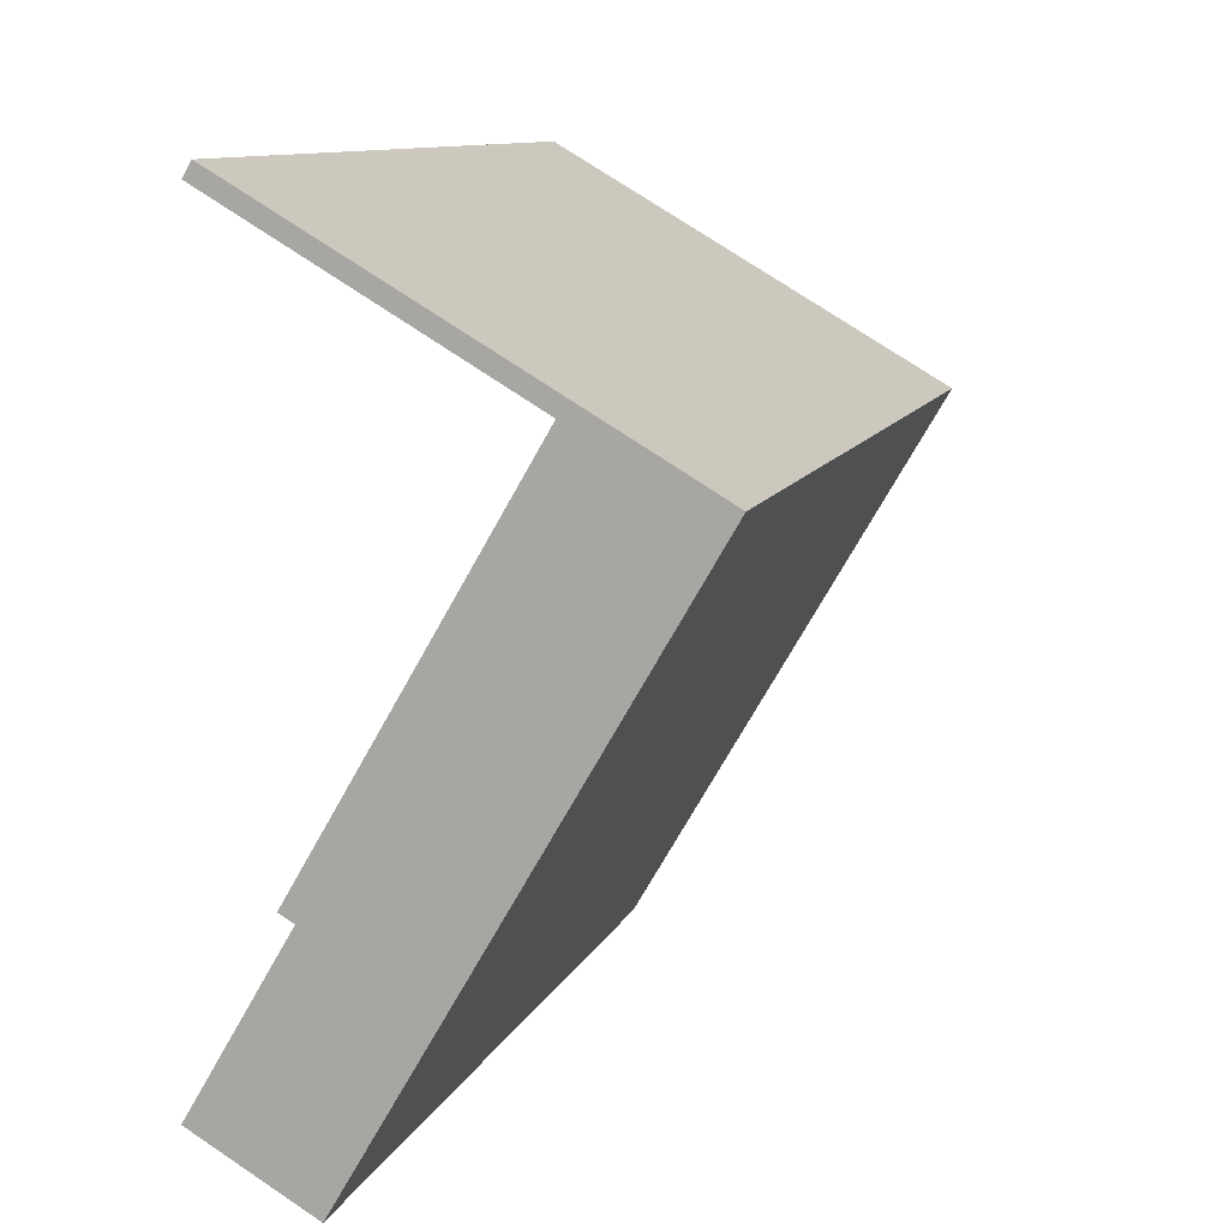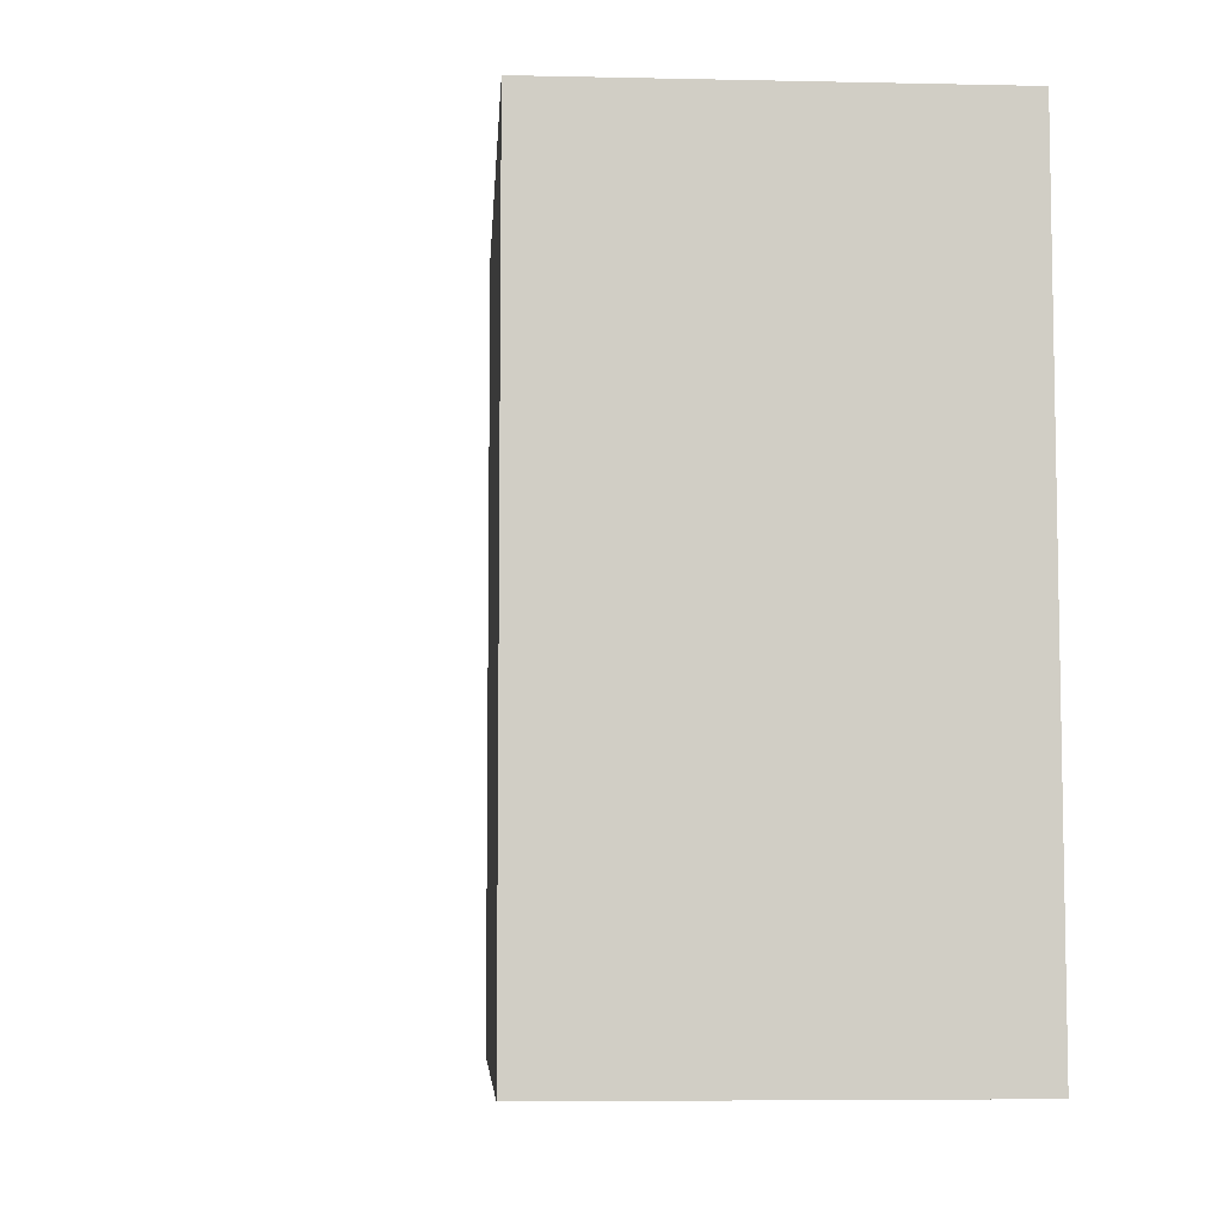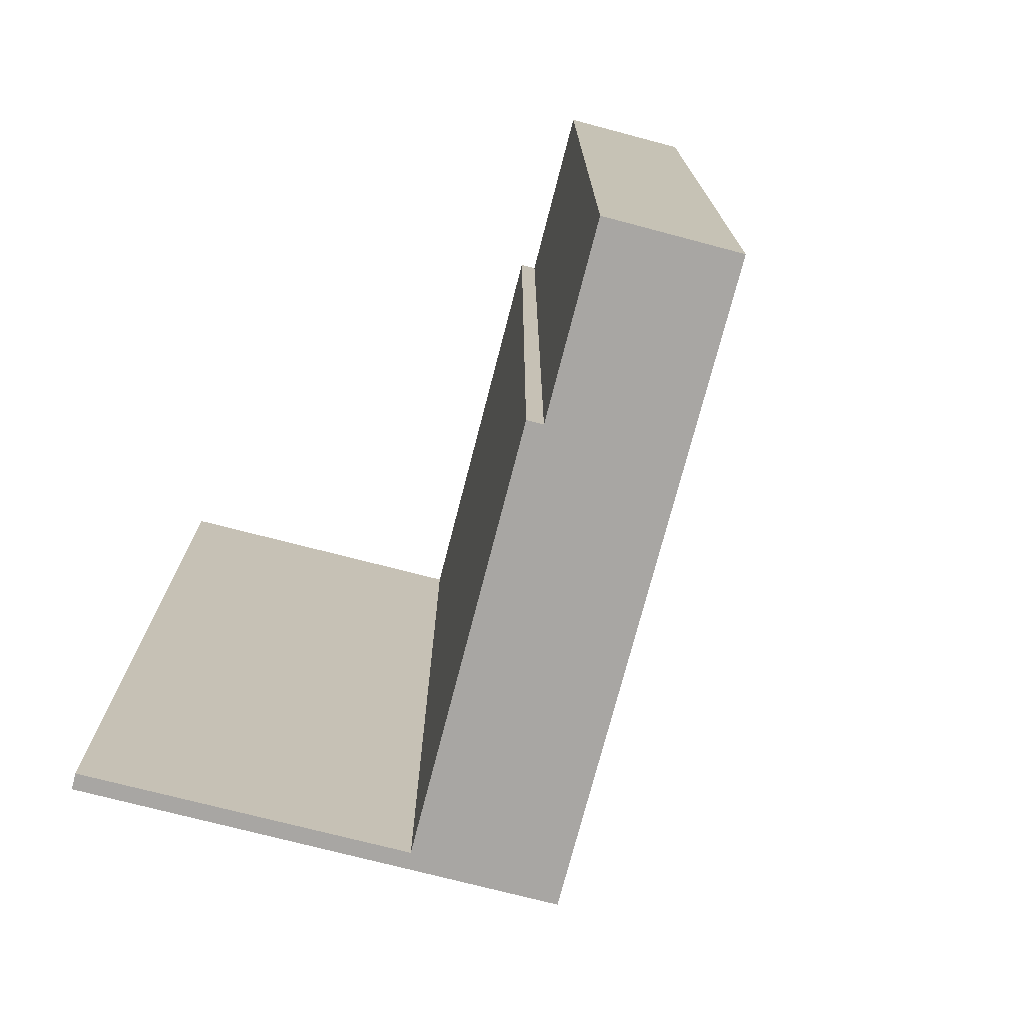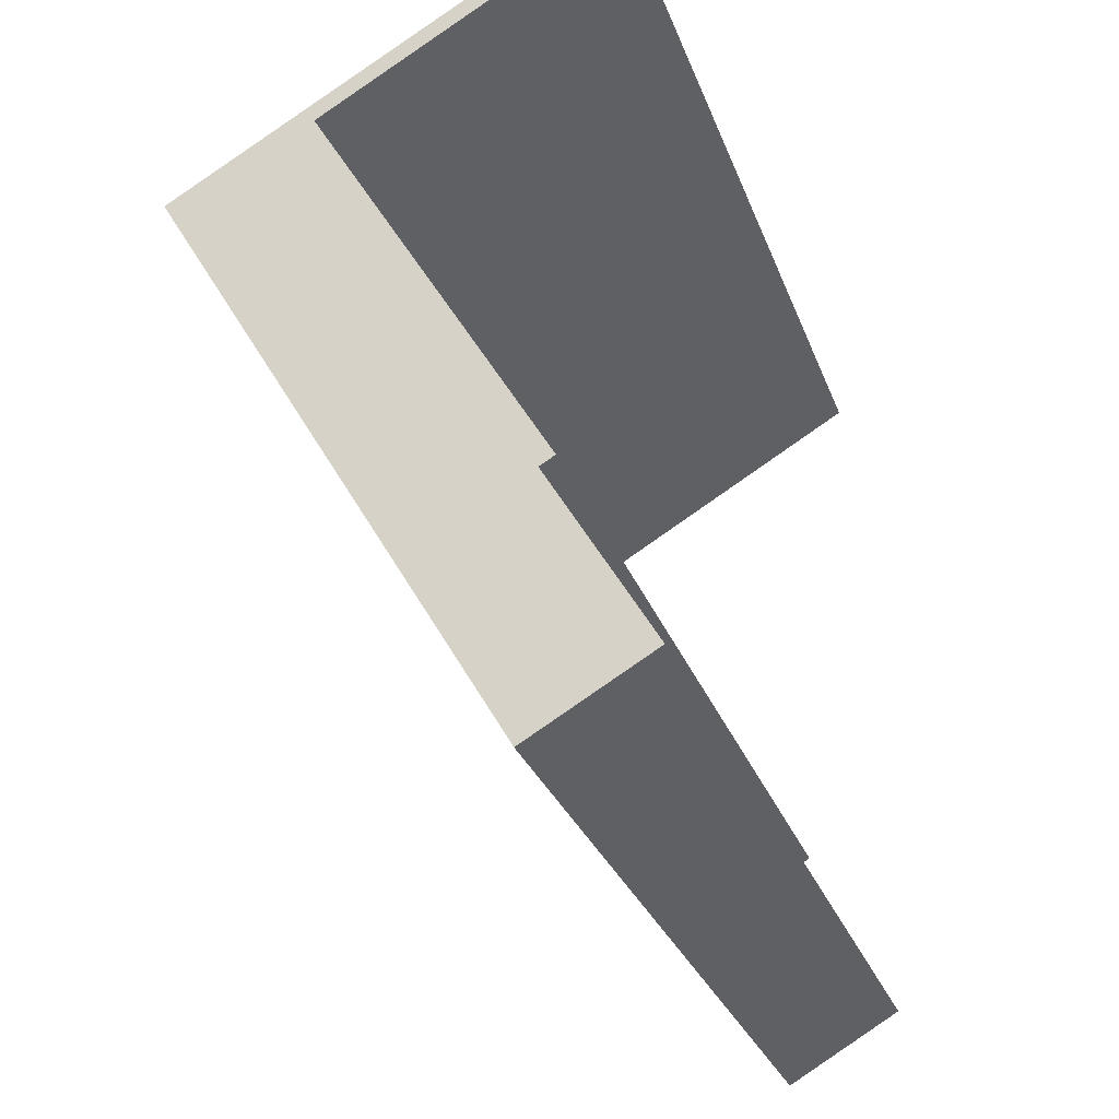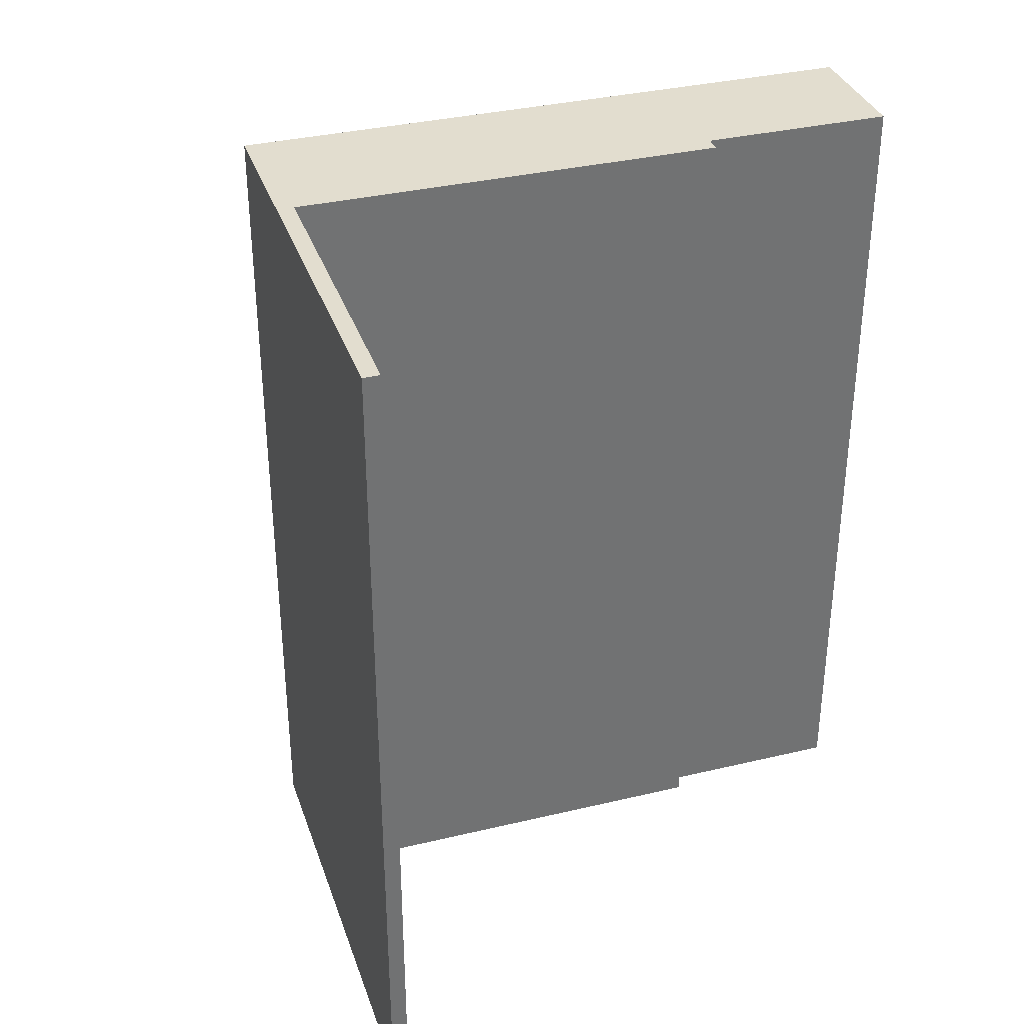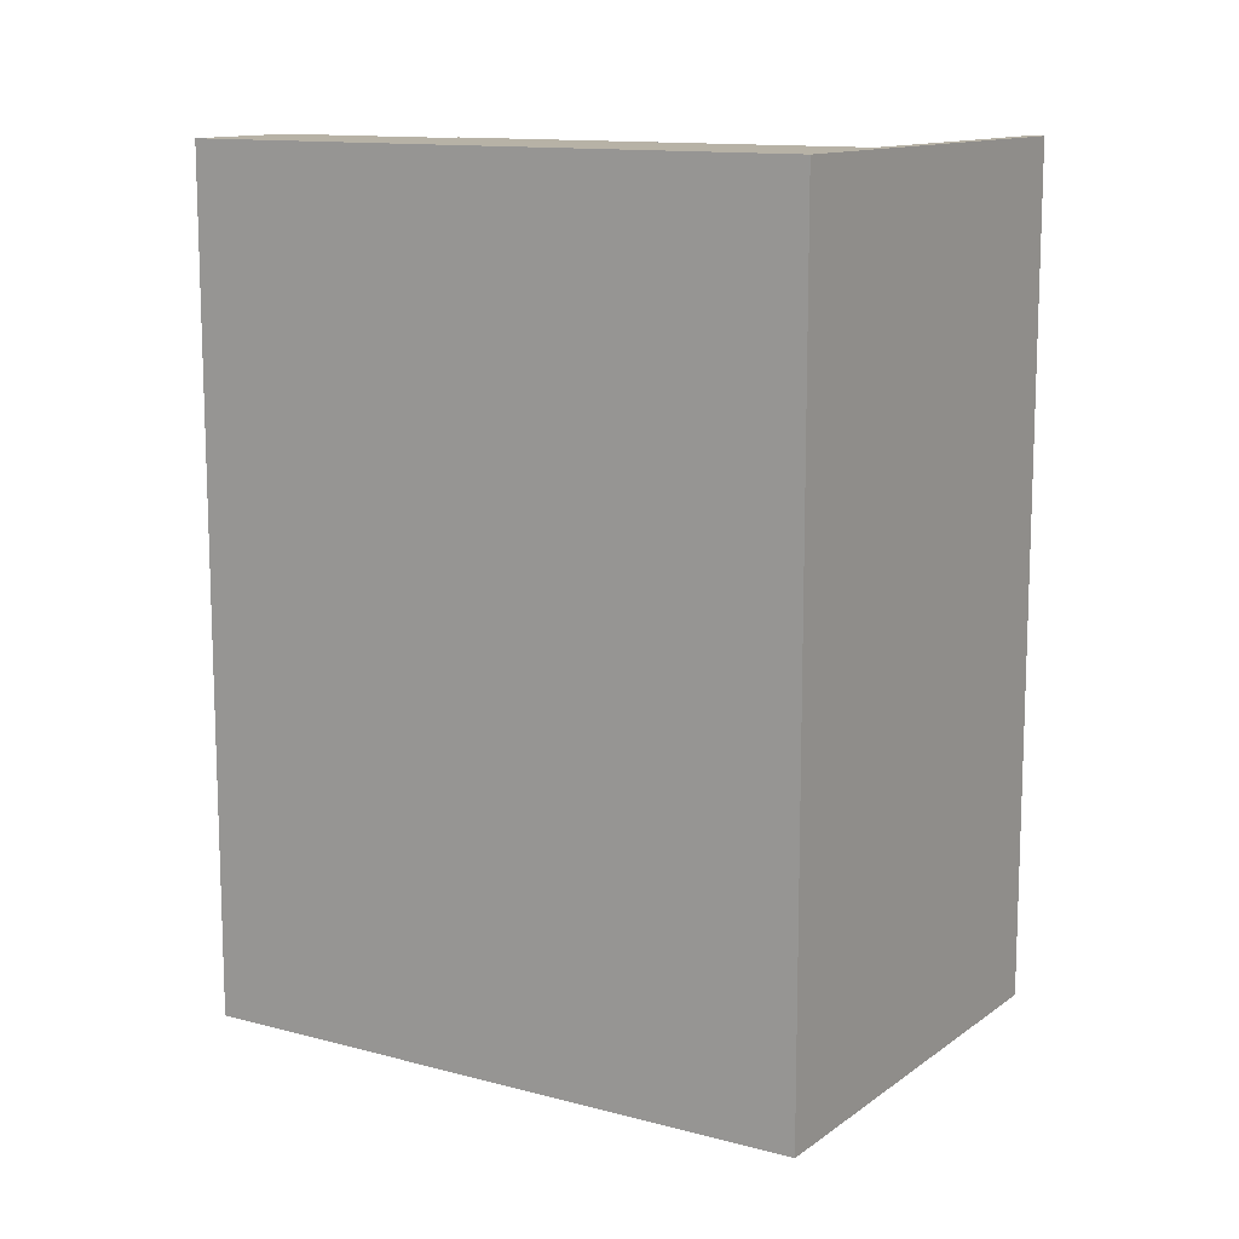
<metadata>
{"format":"obj","ext":"obj","renderer":"f3d","projection":"perspective","resolution":1024,"background":"white","views":[{"elev":10.5,"azim":-163.8,"up":"+Z"},{"elev":-6.5,"azim":-33.7,"up":"+Y"},{"elev":-74.3,"azim":135.3,"up":"+Y"},{"elev":-28.7,"azim":17.9,"up":"+Z"},{"elev":34.9,"azim":42.1,"up":"+Y"},{"elev":12.5,"azim":-88.1,"up":"+Y"}]}
</metadata>
<code>
v  3.333 8.864 -5.731
v  0 8.864 5.428e-16
v  4.515 8.864 -5.052
v  3.513 8.864 -3.334
v  3.66 8.864 -3.248
v  1.408 8.864 0.615
v  4.2 8.864 2.438
v  4.285 8.864 2.292
v  4.515 3.093e-16 -5.052
v  3.333 3.509e-16 -5.731
v  4.285 -1.403e-16 2.292
v  1.408 -3.766e-17 0.615
v  3.66 1.989e-16 -3.248
v  3.513 2.041e-16 -3.334
v  0 0 0
v  4.2 -1.493e-16 2.438
g defaultobject
f 1 2 3
f 4 3 2
f 5 4 2
f 6 5 2
f 7 6 2
f 8 6 7
f 9 1 3
f 1 9 10
f 11 6 8
f 6 11 12
f 13 4 5
f 4 13 14
f 10 2 1
f 2 10 15
f 15 7 2
f 7 15 16
f 16 8 7
f 8 16 11
f 12 5 6
f 5 12 13
f 14 3 4
f 3 14 9
f 10 12 15
f 12 10 14
f 14 10 9
f 13 12 14
f 12 16 15
f 16 12 11

</code>
